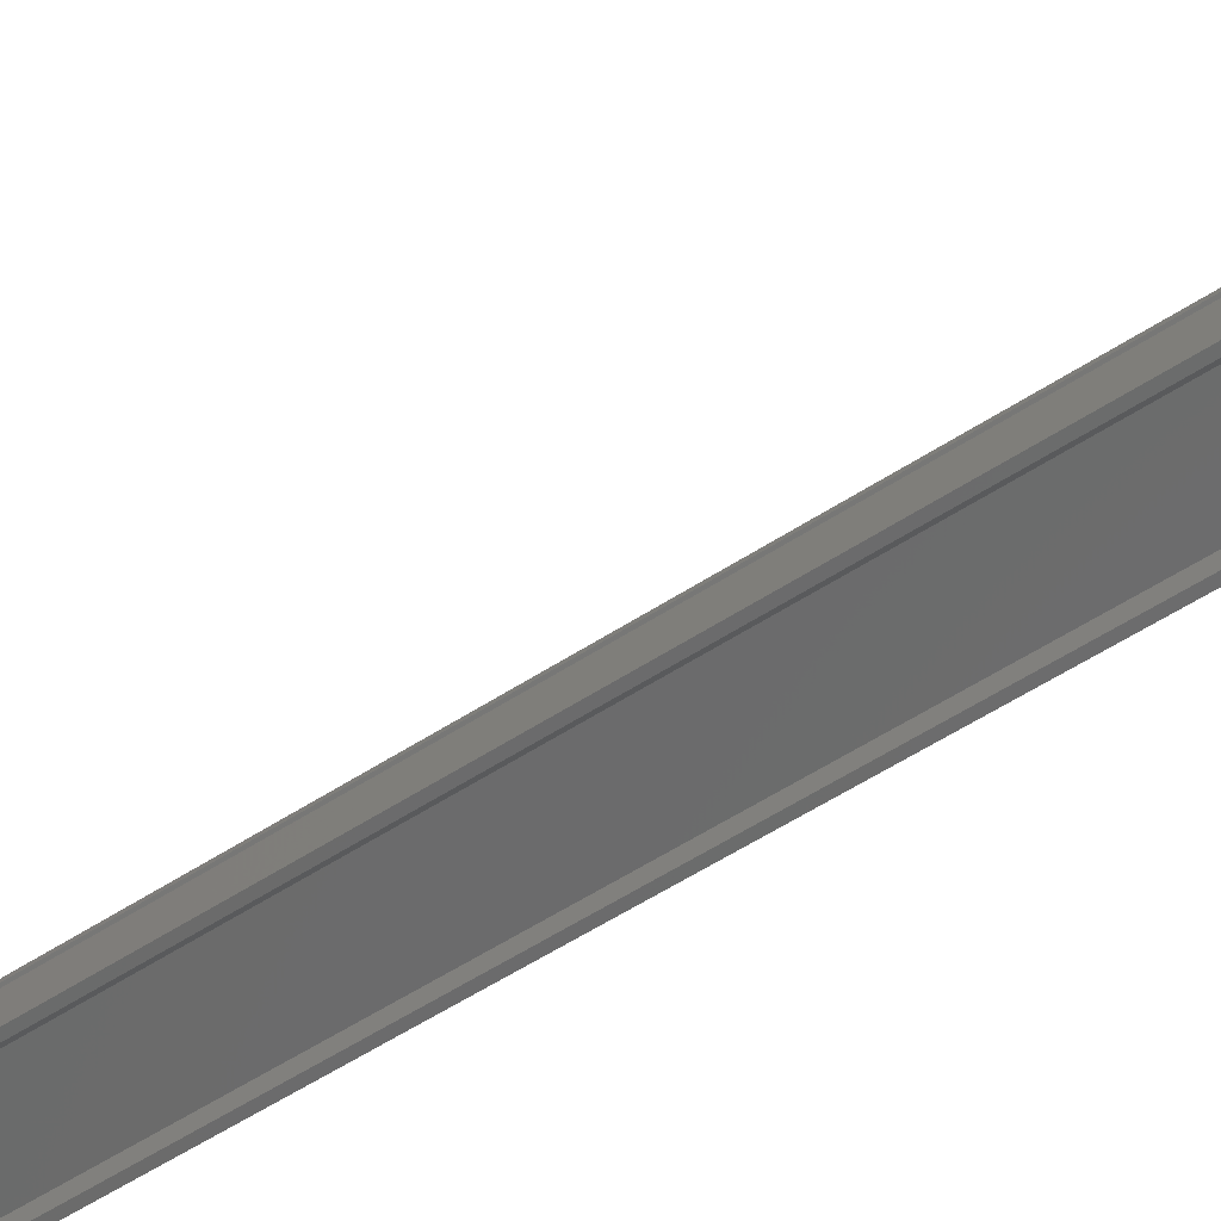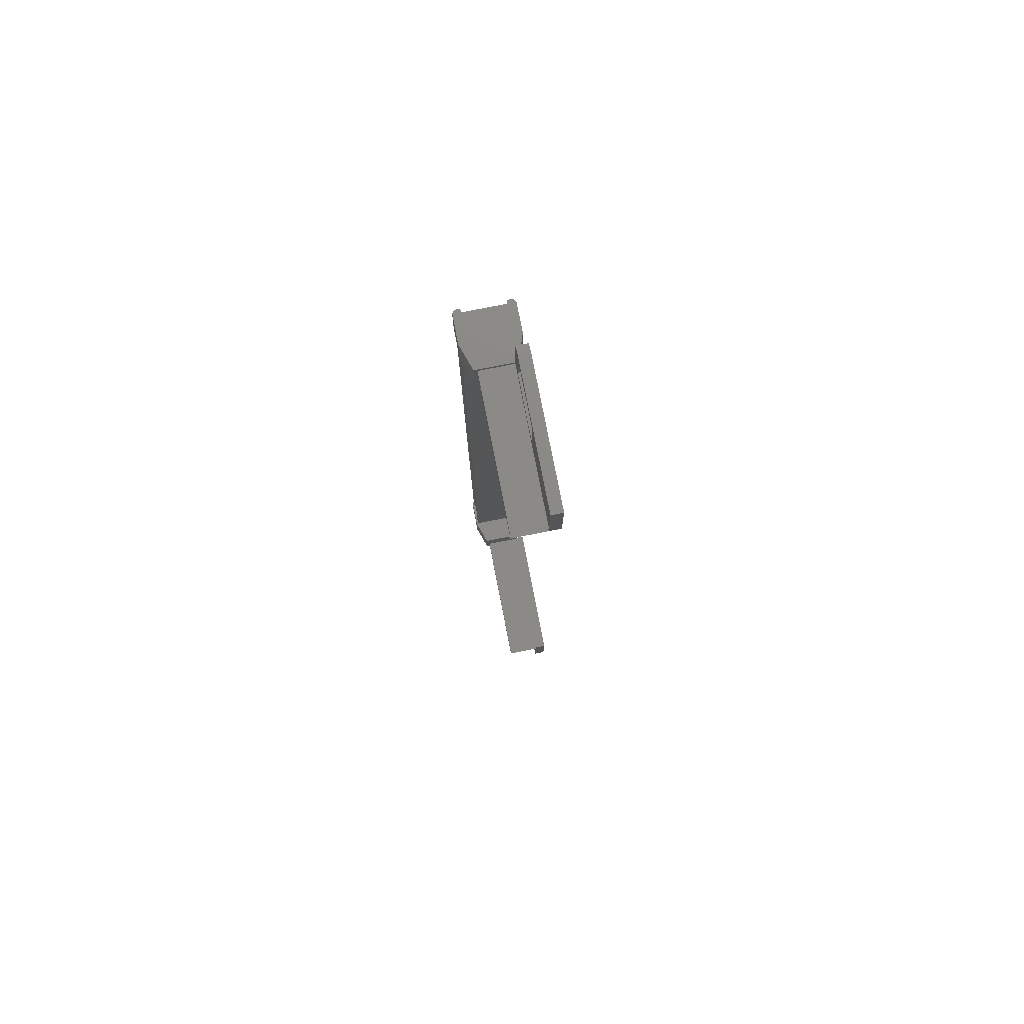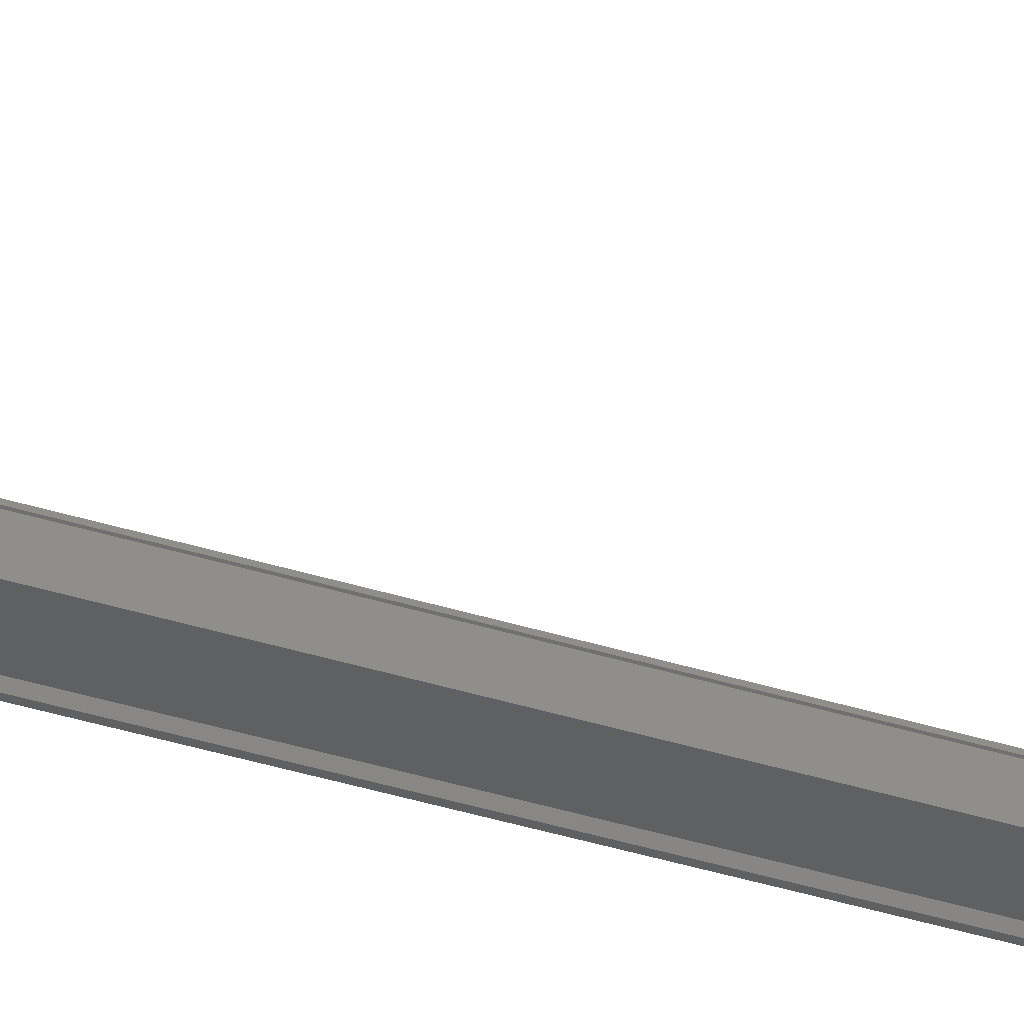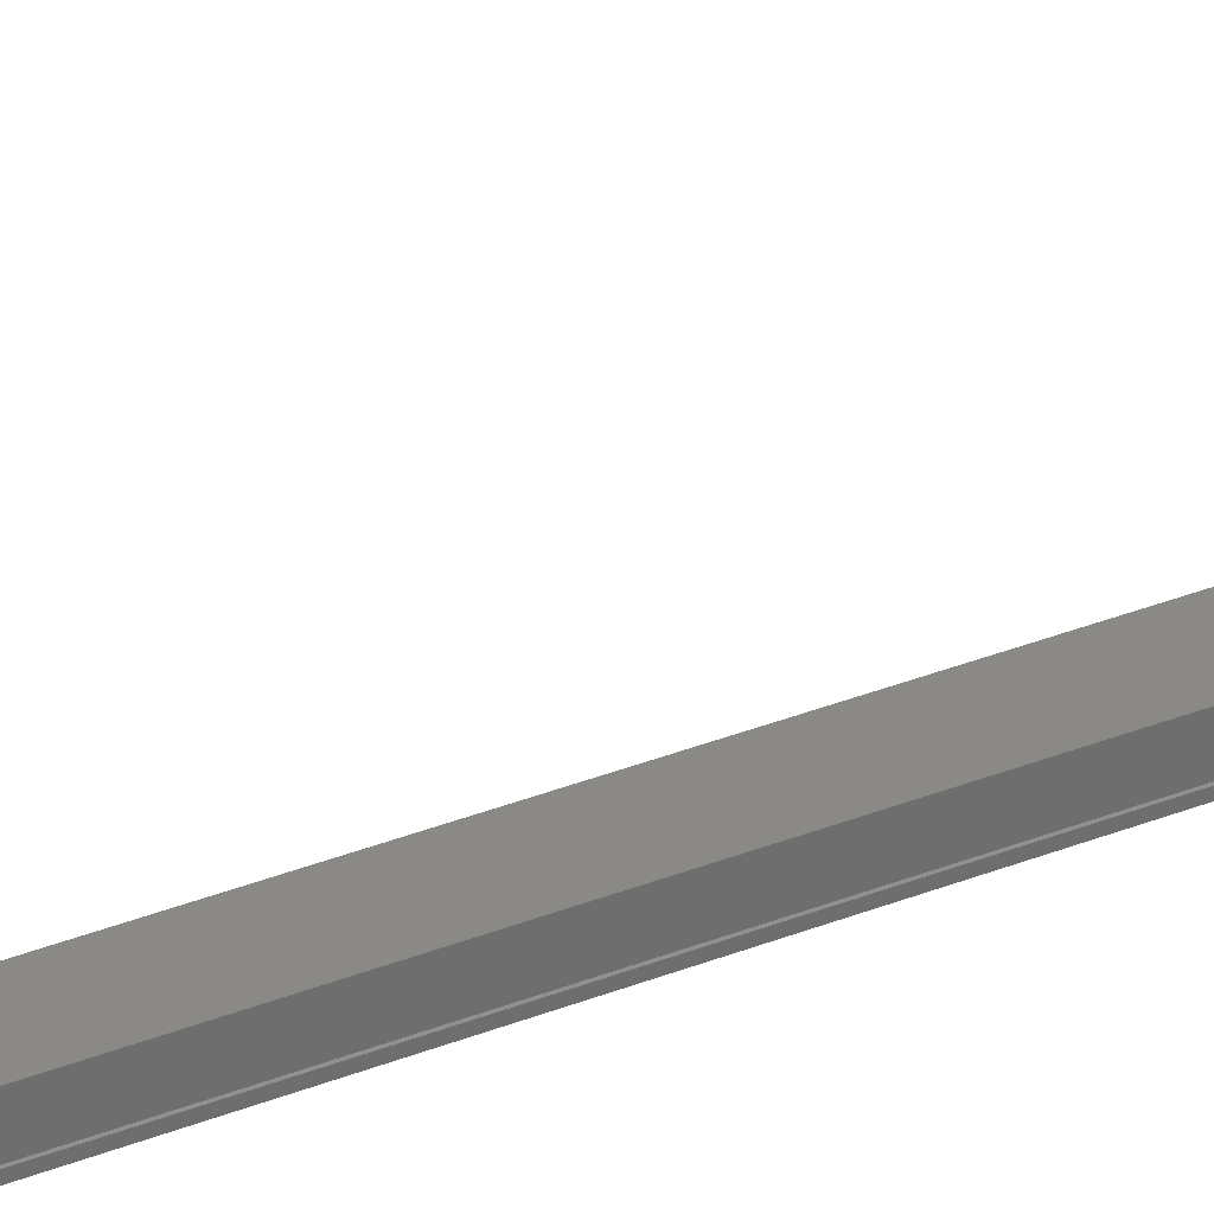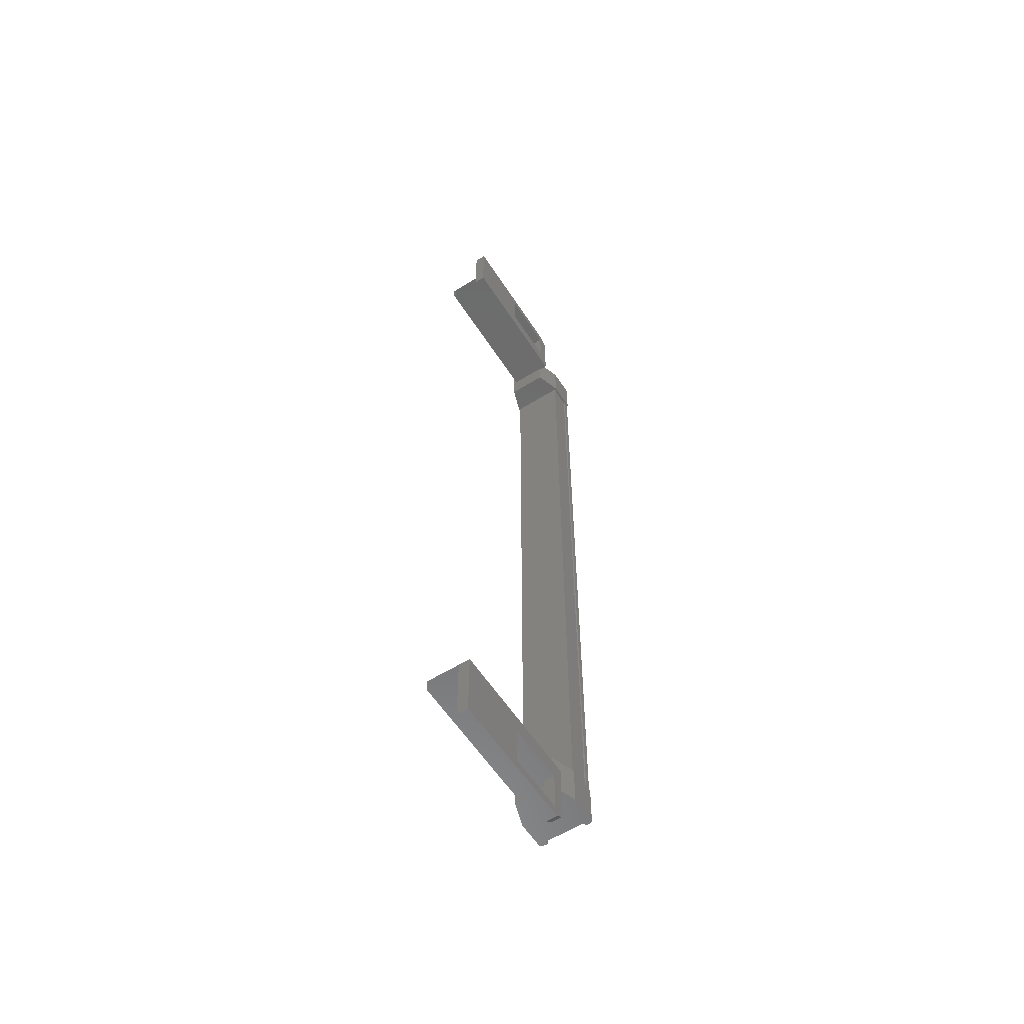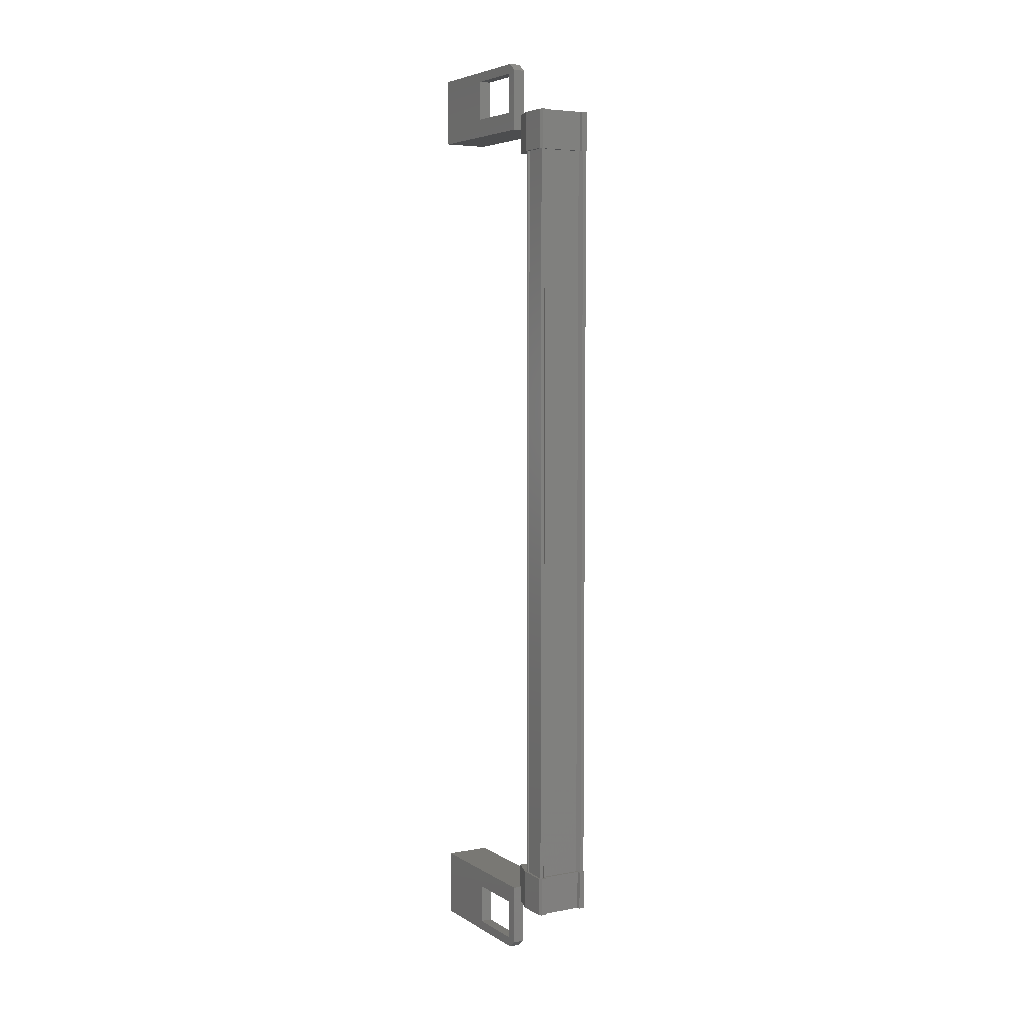
<metadata>
{"format":"stl","ext":"stl","renderer":"f3d","projection":"perspective","resolution":1024,"background":"white","views":[{"elev":-46.4,"azim":128.1,"up":"+Z"},{"elev":78.5,"azim":-27.1,"up":"+Y"},{"elev":-56.3,"azim":-106.6,"up":"+Z"},{"elev":46.2,"azim":67.3,"up":"+Z"},{"elev":-58.5,"azim":16.7,"up":"+Y"},{"elev":5.3,"azim":134.4,"up":"+Y"}]}
</metadata>
<code>
# stl→obj: 132 verts, 210 faces
v 15.52 655.2 -85.02
v 15.43 654.1 -84.96
v 15.43 655.2 -84.96
v 15.2 654.1 -84.15
v 16.51 680 -82.69
v 15.68 680 -81.03
v 16.19 680 -82.78
v 16.21 680.3 -82.85
v 16.21 652.5 -82.85
v 15.68 652.8 -81.03
v 16.19 652.8 -82.78
v 16.51 652.8 -82.69
v 16.99 654.6 -84.54
v 16.89 654.6 -84.57
v 16.89 678.2 -84.57
v 16.77 678.2 -84.48
v 15.2 678.7 -84.15
v 15.43 677.6 -84.96
v 15.2 677.6 -84.15
v 15.66 677.6 -84.88
v 15.27 654.6 -84.22
v 15.27 678.2 -84.22
v 15.3 654.6 -84.22
v 15.3 678.2 -84.22
v 15.47 678.2 -84.81
v 15.38 653.2 -79.97
v 15.08 652.5 -78.91
v 15.08 654.5 -78.91
v 15.4 654.5 -78.82
v 16.6 654.5 -83.02
v 16.84 654.1 -84.64
v 16.99 655.2 -84.6
v 16.99 654.1 -84.6
v 17.03 655.2 -84.5
v 17.03 654.1 -84.5
v 15.08 678.3 -78.91
v 15.4 678.3 -78.82
v 15.08 680.3 -78.91
v 15.4 680.3 -78.82
v 16.53 680.3 -82.76
v 16.6 652.7 -83.02
v 16.28 652.7 -83.11
v 16.28 654.5 -83.11
v 16.19 654 -82.78
v 15.68 654 -81.03
v 15.64 654.6 -84.8
v 15.59 654.6 -84.94
v 15.59 678.2 -84.94
v 15.48 654.6 -84.97
v 15.48 678.2 -84.97
v 15.68 678.8 -81.03
v 16.19 678.8 -82.78
v 16.28 678.3 -83.11
v 16.28 680.1 -83.11
v 16.6 680.1 -83.02
v 17.03 678.7 -84.5
v 17.03 677.6 -84.5
v 16.99 678.7 -84.6
v 16.99 677.6 -84.6
v 16.84 678.7 -84.64
v 15.67 677.6 -84.98
v 15.52 677.6 -85.02
v 15.43 678.7 -84.96
v 15.2 655.2 -84.15
v 15.66 655.2 -84.88
v 15.67 655.2 -84.98
v 15.64 678.2 -84.8
v 16.77 654.6 -84.48
v 16.51 654 -82.69
v 16 654 -80.93
v 15.4 652.5 -78.82
v 16.53 652.5 -82.76
v 16.6 678.3 -83.02
v 16 678.8 -80.93
v 16 680 -80.93
v 15.34 654.5 -83.36
v 14.14 654.5 -79.18
v 15.34 654.2 -83.36
v 14.14 654.2 -79.18
v 16.59 654.2 -83
v 15.4 654.2 -78.82
v 15.44 678.2 -84.83
v 15.44 654.6 -84.83
v 15.47 654.6 -84.81
v 15.4 678.6 -78.82
v 16.59 678.6 -83
v 14.14 678.6 -79.18
v 15.34 678.6 -83.36
v 14.14 678.3 -79.18
v 15.34 678.3 -83.36
v 16.59 678.3 -83
v 15.25 654.6 -84.15
v 15.25 678.2 -84.15
v 16.76 654.6 -83.72
v 16.76 678.2 -83.72
v 16.78 654.6 -83.79
v 16.78 678.2 -83.79
v 16.75 654.6 -83.81
v 16.75 678.2 -83.81
v 16.92 654.6 -84.4
v 16.92 678.2 -84.4
v 16.95 654.6 -84.4
v 16.95 678.2 -84.4
v 16.99 678.2 -84.54
v 15.38 679.6 -79.97
v 16.51 678.8 -82.69
v 16 652.8 -80.93
v 16.8 654.1 -84.55
v 16.8 655.2 -84.55
v 16.84 655.2 -84.64
v 16.8 655.2 -83.69
v 16.8 654.1 -83.69
v 15.66 654.1 -84.88
v 15.52 654.1 -85.02
v 15.67 654.1 -84.98
v 16.36 655.2 -83.05
v 16.36 654.1 -83.05
v 15.24 654.1 -83.37
v 15.24 655.2 -83.37
v 16.8 678.7 -83.69
v 15.24 678.7 -83.37
v 15.24 677.6 -83.37
v 16.36 677.6 -83.05
v 16.36 678.7 -83.05
v 16.8 677.6 -83.69
v 16.8 677.6 -84.55
v 15.66 678.7 -84.88
v 15.67 678.7 -84.98
v 15.52 678.7 -85.02
v 16.8 678.7 -84.55
v 16.84 677.6 -84.64
v 16.59 654.5 -83
f 1 2 3
f 3 2 4
f 5 6 7
f 7 6 8
f 9 10 11
f 11 10 12
f 13 14 15
f 15 14 16
f 17 18 19
f 19 18 20
f 21 22 23
f 23 22 24
f 24 25 23
f 26 27 28
f 28 27 29
f 29 30 28
f 31 32 33
f 33 32 34
f 34 35 33
f 36 37 38
f 38 37 39
f 39 40 38
f 41 42 43
f 43 42 44
f 44 45 43
f 46 47 48
f 48 47 49
f 49 50 48
f 51 52 53
f 53 52 54
f 54 55 53
f 56 57 58
f 58 57 59
f 59 60 58
f 61 20 62
f 62 20 18
f 18 63 62
f 17 63 18
f 4 64 3
f 3 64 65
f 65 1 3
f 66 1 65
f 48 67 46
f 46 67 16
f 16 68 46
f 14 68 16
f 69 30 70
f 70 30 29
f 29 71 70
f 27 71 29
f 72 71 27
f 36 73 37
f 37 73 74
f 74 39 37
f 75 39 74
f 40 39 75
f 29 76 77
f 77 76 78
f 78 79 77
f 80 79 78
f 81 79 80
f 50 49 82
f 82 49 83
f 83 25 82
f 84 25 83
f 23 25 84
f 85 86 87
f 87 86 88
f 88 89 87
f 90 89 88
f 37 89 90
f 90 91 37
f 21 92 93
f 93 92 94
f 94 95 93
f 96 95 94
f 97 95 96
f 96 98 97
f 97 98 99
f 99 98 100
f 100 101 99
f 102 101 100
f 103 101 102
f 102 13 103
f 103 13 104
f 104 13 15
f 40 8 38
f 38 8 6
f 6 105 38
f 51 105 6
f 36 105 51
f 51 53 36
f 36 53 73
f 73 53 55
f 55 106 73
f 5 106 55
f 52 106 5
f 5 7 52
f 52 7 54
f 54 7 8
f 8 55 54
f 40 55 8
f 5 55 40
f 40 75 5
f 5 75 6
f 6 75 74
f 74 51 6
f 106 51 74
f 52 51 106
f 44 69 45
f 45 69 70
f 70 10 45
f 107 10 70
f 12 10 107
f 107 72 12
f 12 72 41
f 41 72 9
f 9 42 41
f 11 42 9
f 44 42 11
f 11 12 44
f 44 12 69
f 69 12 41
f 41 30 69
f 43 30 41
f 28 30 43
f 43 45 28
f 28 45 26
f 26 45 10
f 10 27 26
f 9 27 10
f 72 27 9
f 108 109 31
f 31 109 110
f 110 32 31
f 109 32 110
f 34 32 109
f 109 111 34
f 34 111 35
f 35 111 112
f 112 108 35
f 4 108 112
f 113 108 4
f 4 2 113
f 113 2 114
f 114 2 1
f 1 115 114
f 66 115 1
f 113 115 66
f 66 65 113
f 113 65 109
f 109 65 64
f 64 111 109
f 116 111 64
f 112 111 116
f 116 117 112
f 112 117 118
f 118 117 116
f 116 119 118
f 64 119 116
f 118 119 64
f 64 4 118
f 118 4 112
f 120 17 121
f 121 17 19
f 19 122 121
f 123 122 19
f 121 122 123
f 123 124 121
f 121 124 120
f 120 124 123
f 123 125 120
f 19 125 123
f 126 125 19
f 19 20 126
f 126 20 127
f 127 20 61
f 61 128 127
f 62 128 61
f 129 128 62
f 62 63 129
f 129 63 127
f 127 63 17
f 17 130 127
f 120 130 17
f 56 130 120
f 120 125 56
f 56 125 57
f 57 125 126
f 126 59 57
f 131 59 126
f 60 59 131
f 131 126 60
f 60 126 130
f 130 126 127
f 70 71 107
f 107 71 72
f 56 58 130
f 130 58 60
f 35 108 33
f 33 108 31
f 129 127 128
f 114 115 113
f 38 105 36
f 113 109 108
f 78 76 80
f 88 86 90
f 93 22 21
f 76 29 132
f 73 106 74

</code>
